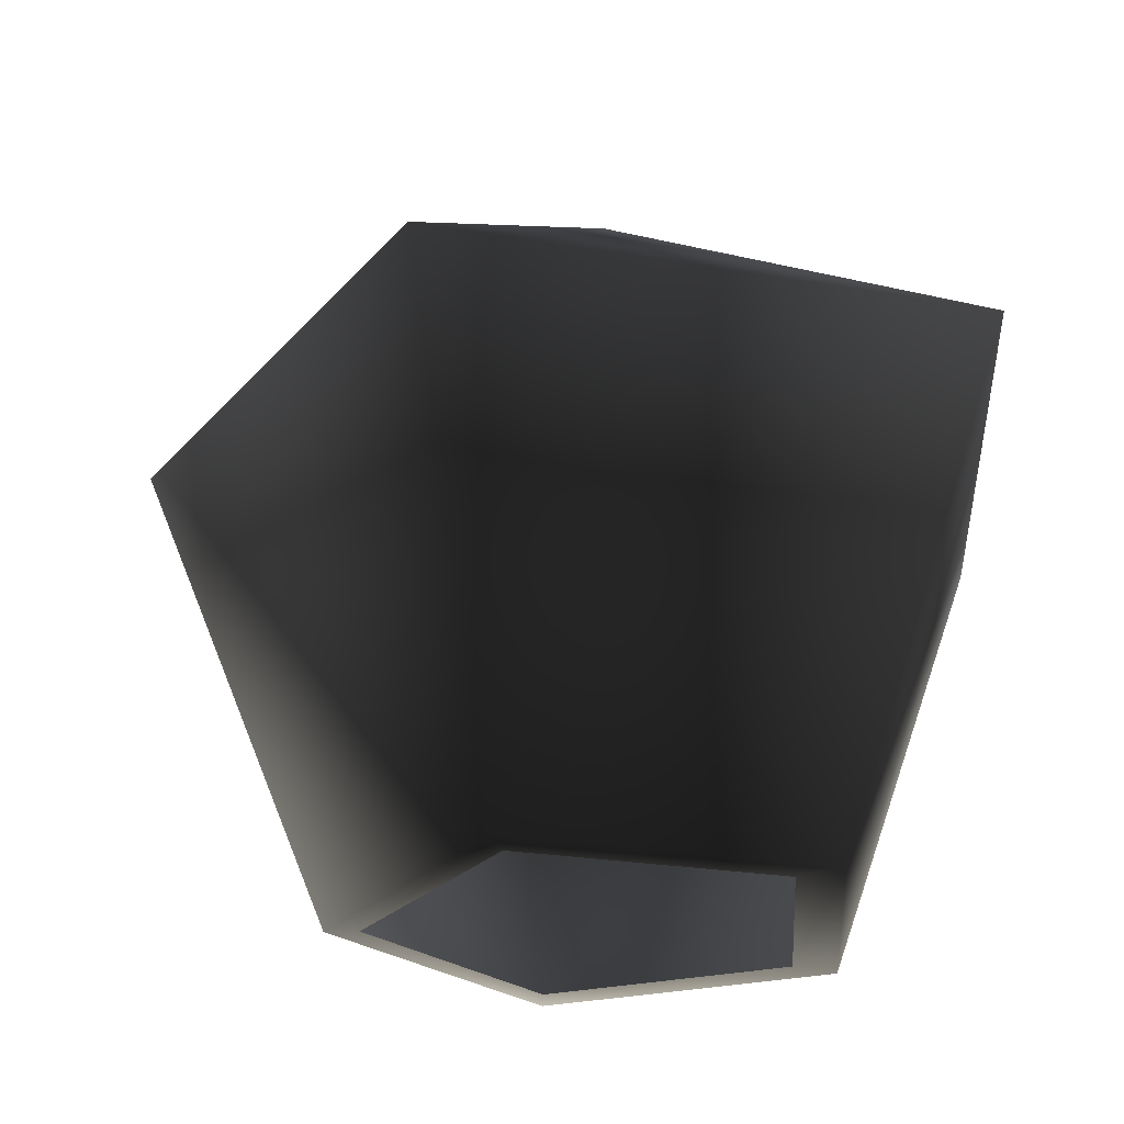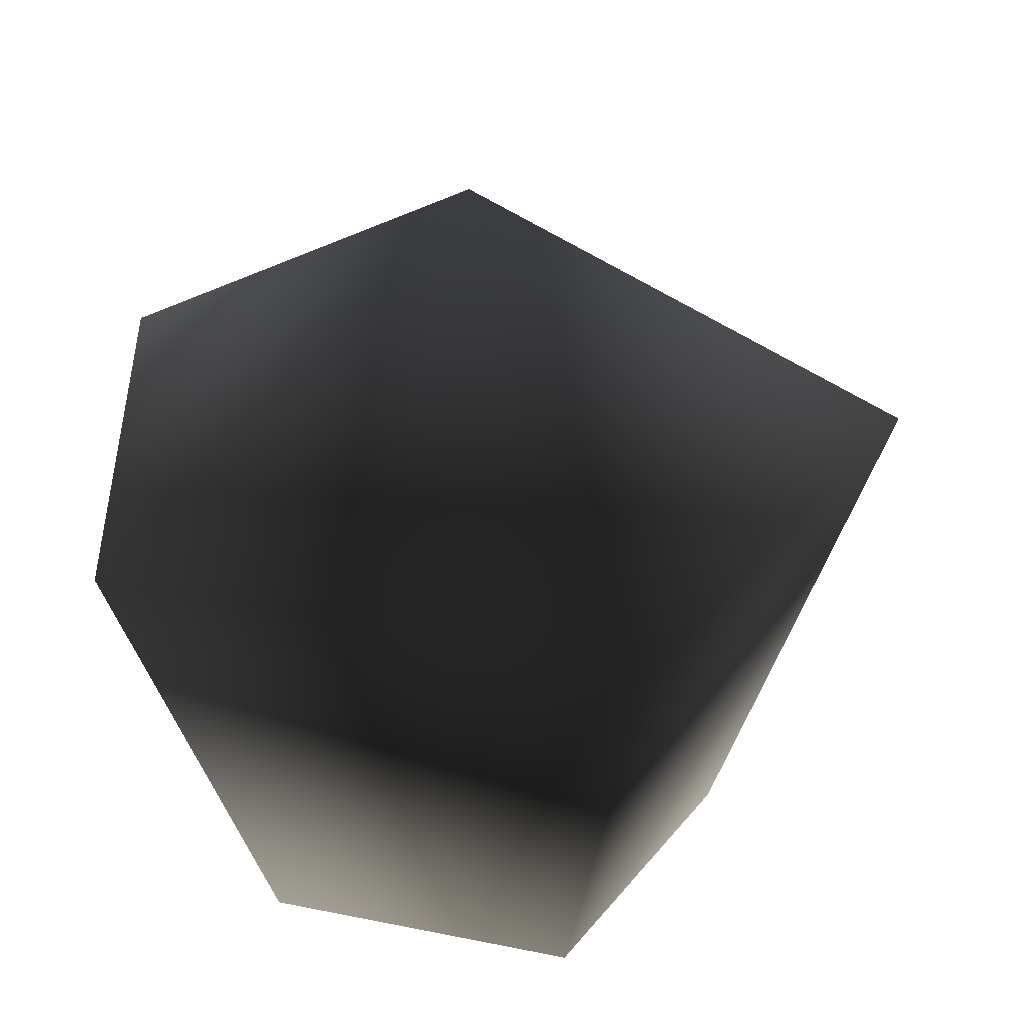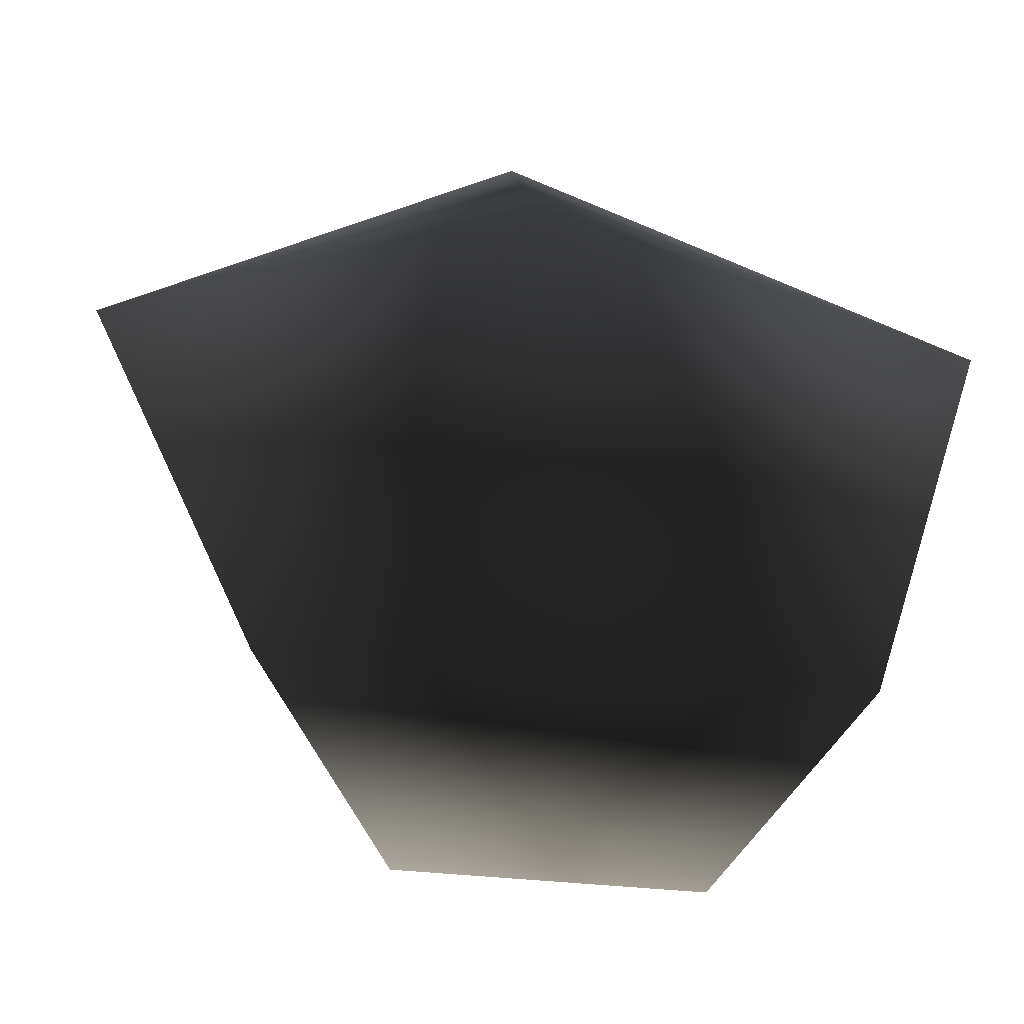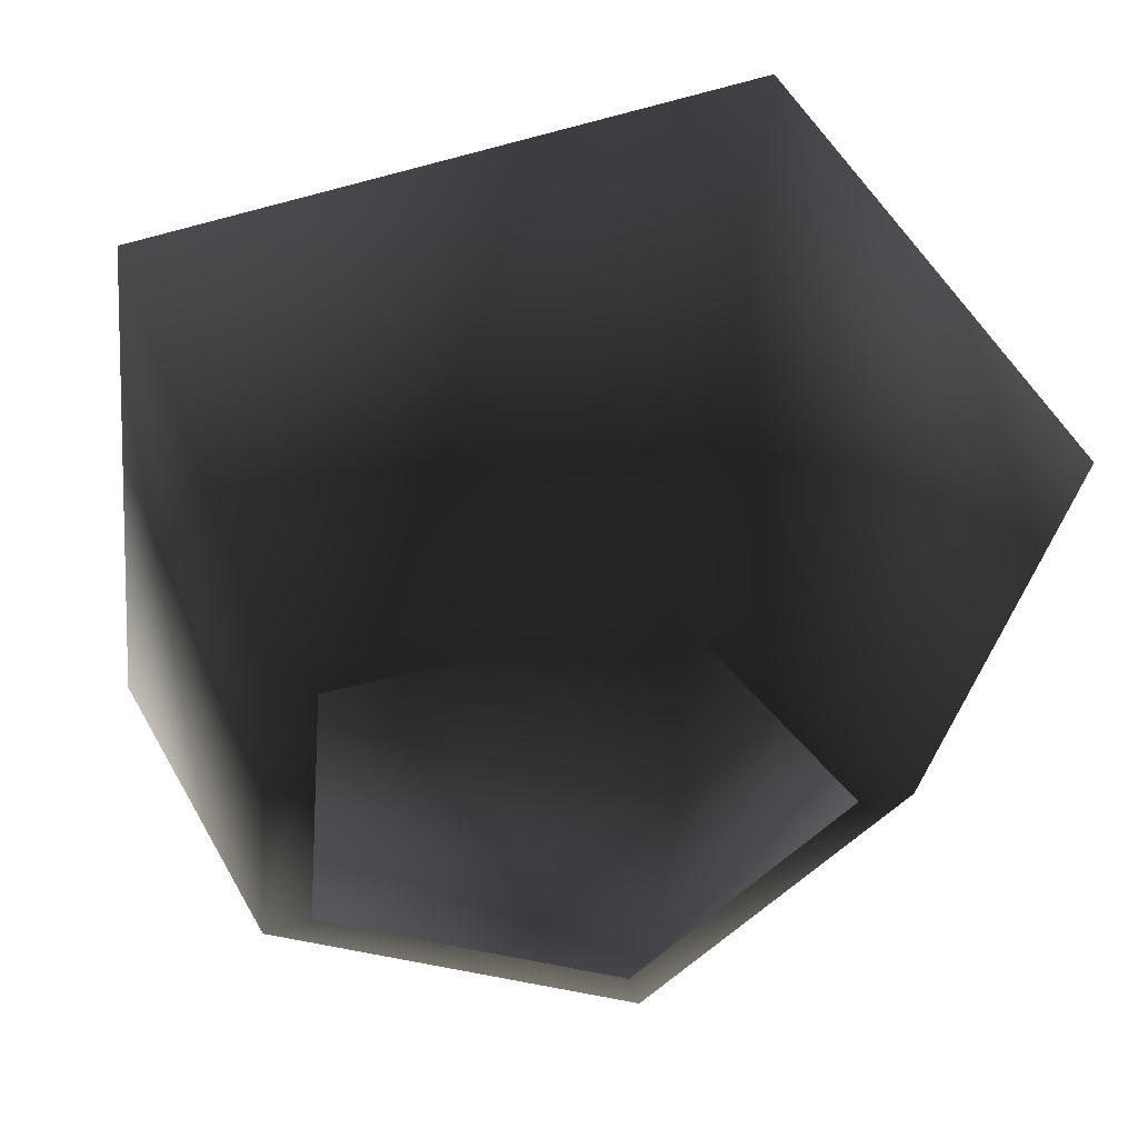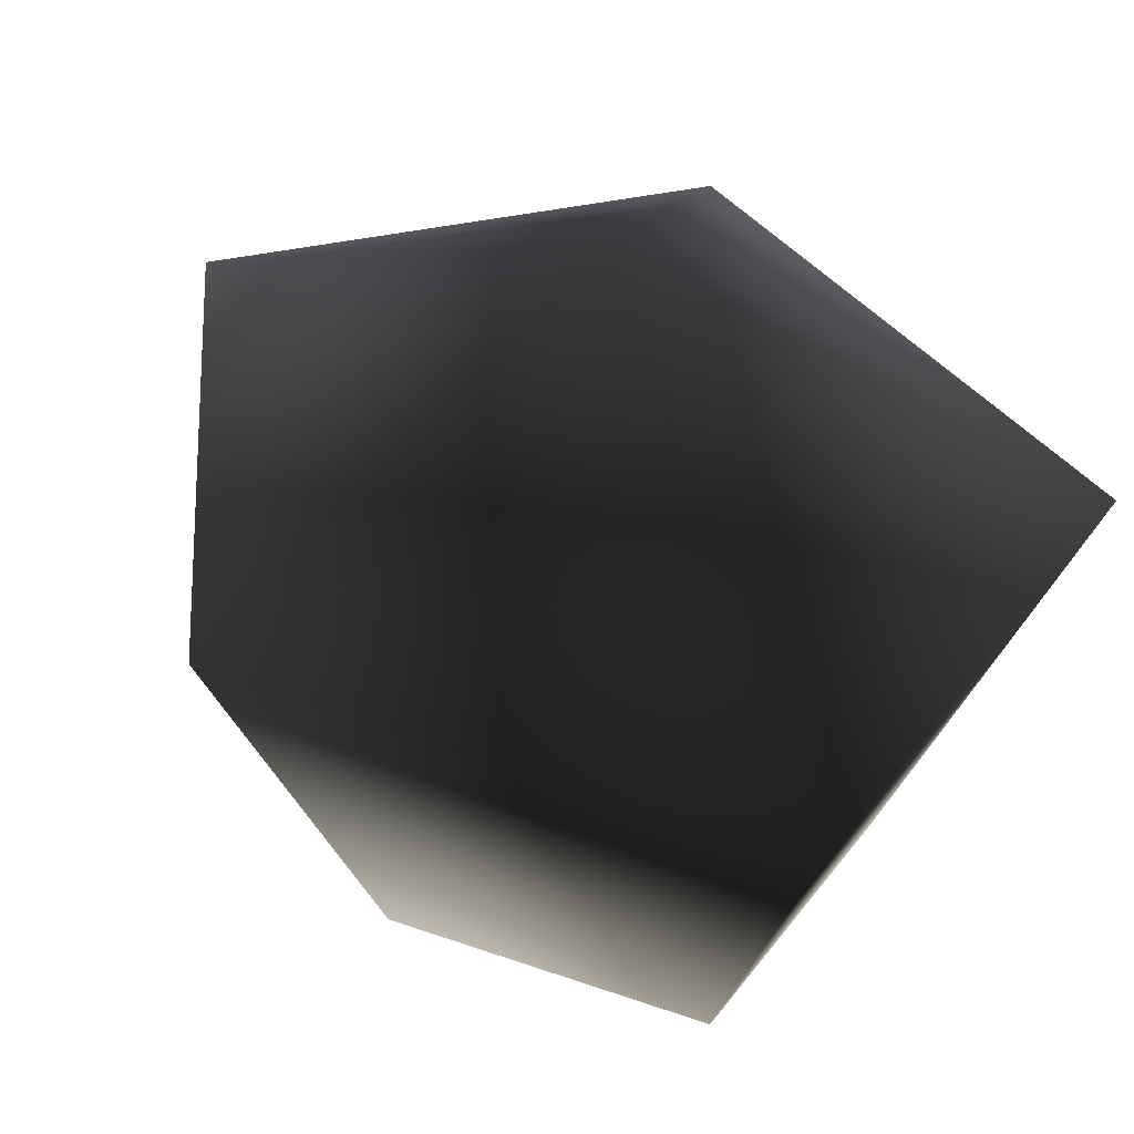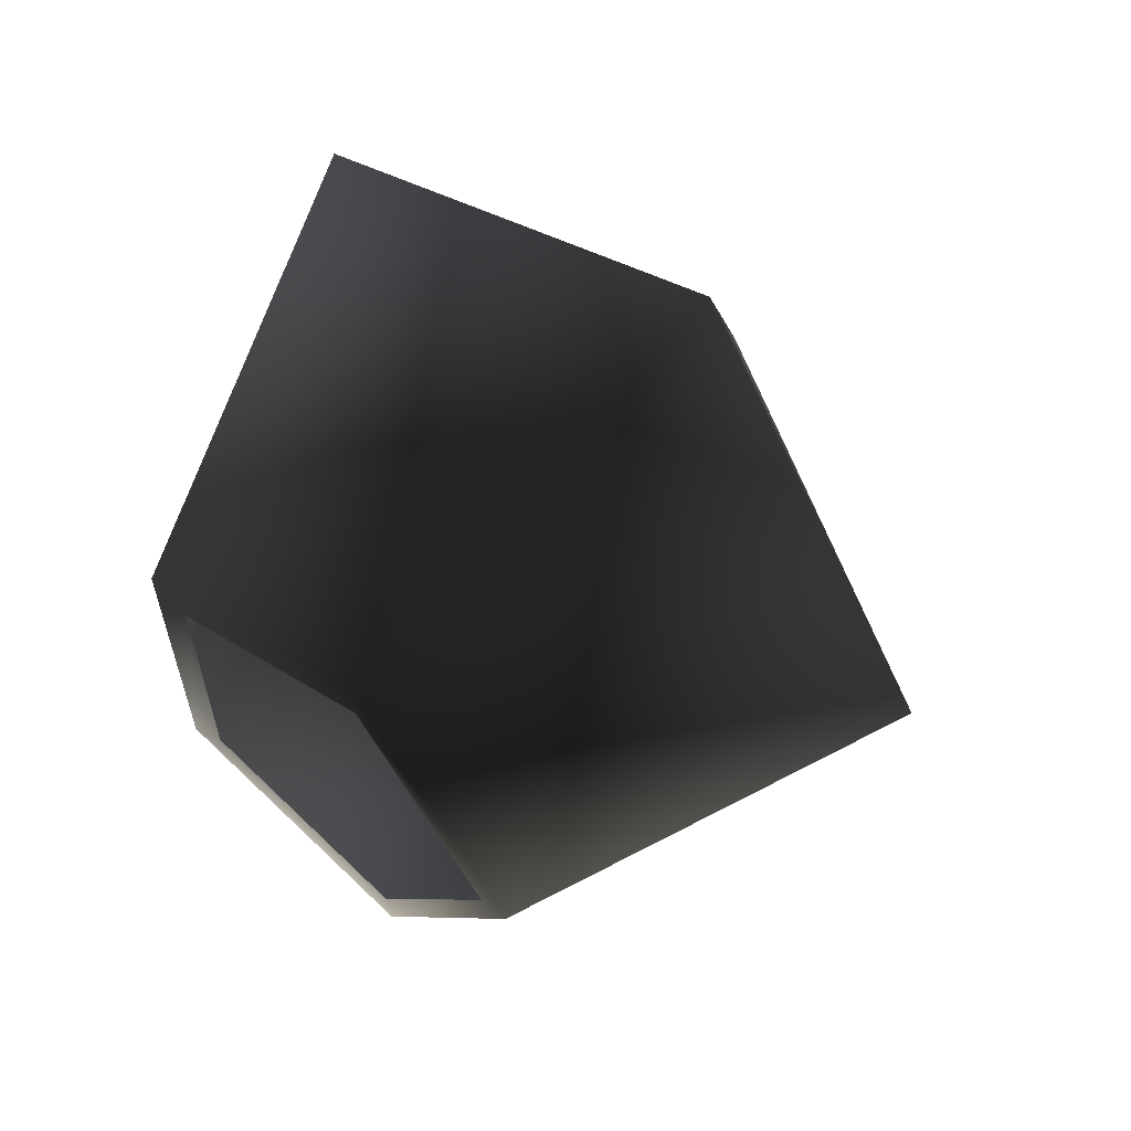
<metadata>
{"format":"obj","ext":"obj","renderer":"f3d","projection":"perspective","resolution":1024,"background":"white","views":[{"elev":-22.4,"azim":-176.4,"up":"+Y"},{"elev":27.3,"azim":-3.0,"up":"+Y"},{"elev":39.7,"azim":127.3,"up":"+Y"},{"elev":-51.2,"azim":-73.3,"up":"+Y"},{"elev":42.3,"azim":144.6,"up":"+Y"},{"elev":61.1,"azim":39.7,"up":"+Z"}]}
</metadata>
<code>
o #ID274
v -0.1525 0.2663 -0.3404
v -0.1536 0.2683 -0.3366
v -0.1502 0.2663 -0.3366
v -0.1502 0.2663 -0.3366
v -0.1536 0.2683 -0.3366
v -0.1525 0.2663 -0.3404
v -0.1516 0.2628 -0.3366
v -0.153 0.2628 -0.3388
v -0.153 0.2628 -0.3388
v -0.1516 0.2628 -0.3366
v -0.1525 0.2663 -0.3328
v -0.1525 0.2663 -0.3328
v -0.1564 0.2663 -0.3389
v -0.1564 0.2663 -0.3389
v -0.153 0.2628 -0.3344
v -0.153 0.2628 -0.3344
v -0.1552 0.2628 -0.338
v -0.1552 0.2628 -0.338
v -0.1519 0.2628 -0.3366
v -0.153 0.2628 -0.3385
v -0.1549 0.2628 -0.3377
v -0.1549 0.2628 -0.3354
v -0.153 0.2628 -0.3347
v -0.1552 0.2628 -0.3352
v -0.1552 0.2628 -0.3352
v -0.1549 0.2628 -0.3354
v -0.153 0.2628 -0.3347
v -0.1519 0.2628 -0.3366
v -0.1549 0.2628 -0.3377
v -0.153 0.2628 -0.3385
v -0.1564 0.2663 -0.3342
v -0.1564 0.2663 -0.3342
f 3 2 1
f 6 5 4
f 3 8 7
f 8 3 1
f 6 4 9
f 10 9 4
f 3 11 2
f 5 12 4
f 1 2 13
f 14 5 6
f 11 7 15
f 7 11 3
f 4 12 10
f 16 10 12
f 17 1 13
f 1 17 8
f 9 18 6
f 14 6 18
f 8 19 7
f 8 20 19
f 8 21 20
f 21 17 22
f 17 21 8
f 19 15 7
f 23 15 19
f 22 15 23
f 22 24 15
f 24 22 17
f 18 26 25
f 16 25 26
f 27 16 26
f 28 16 27
f 10 16 28
f 9 29 18
f 26 18 29
f 30 29 9
f 28 30 9
f 10 28 9
f 11 31 2
f 5 32 12
f 2 31 13
f 14 32 5
f 15 31 11
f 31 15 24
f 25 16 32
f 12 32 16
f 17 31 24
f 31 17 13
f 14 18 32
f 25 32 18

</code>
